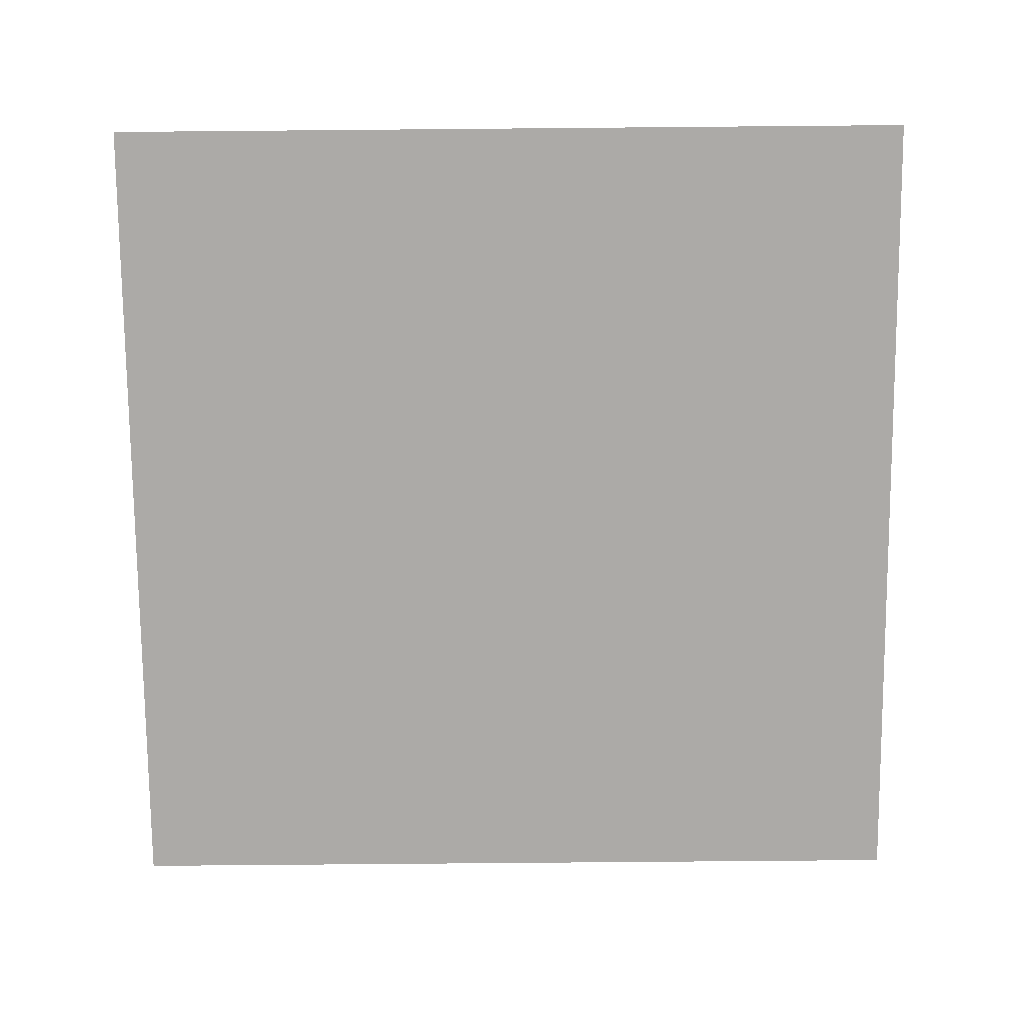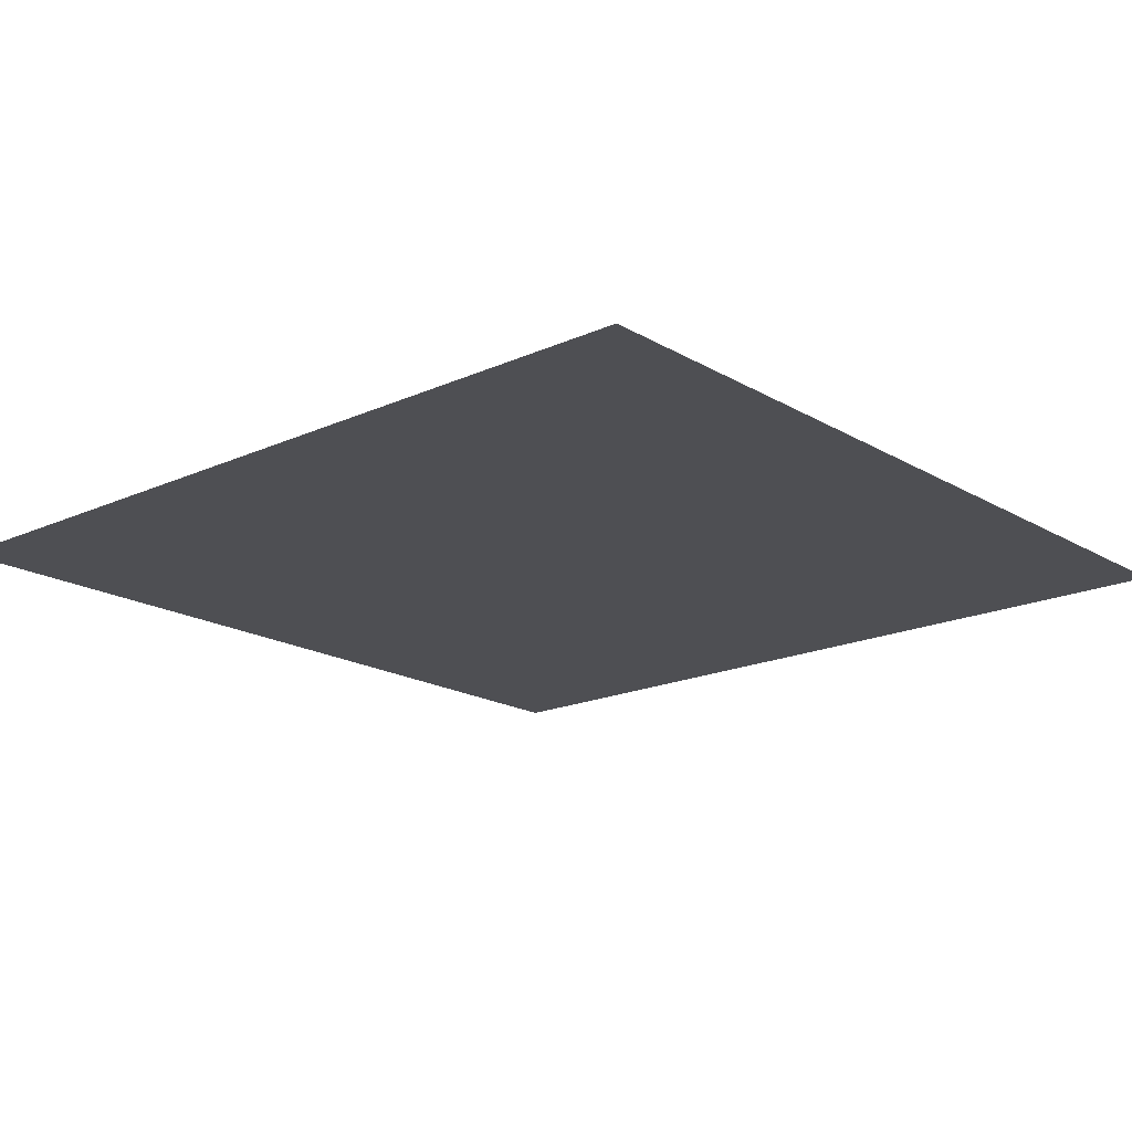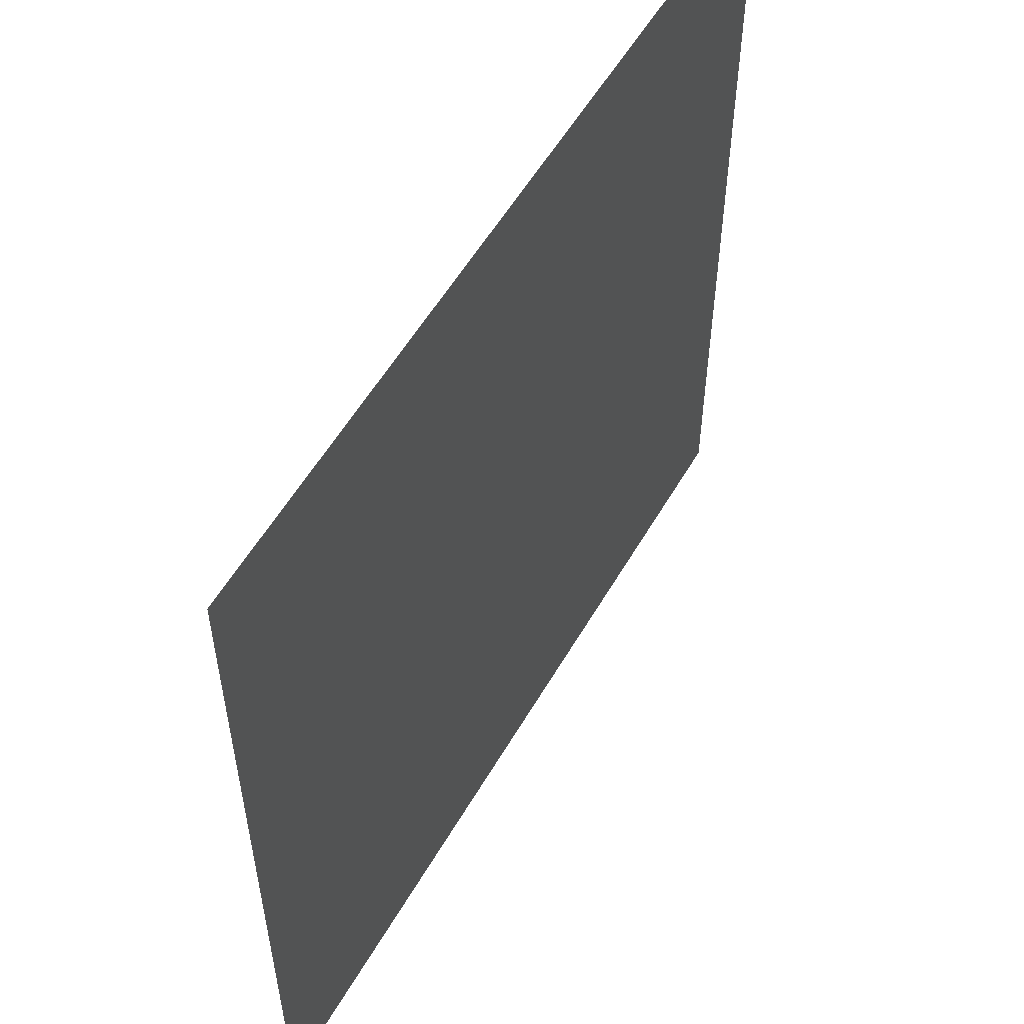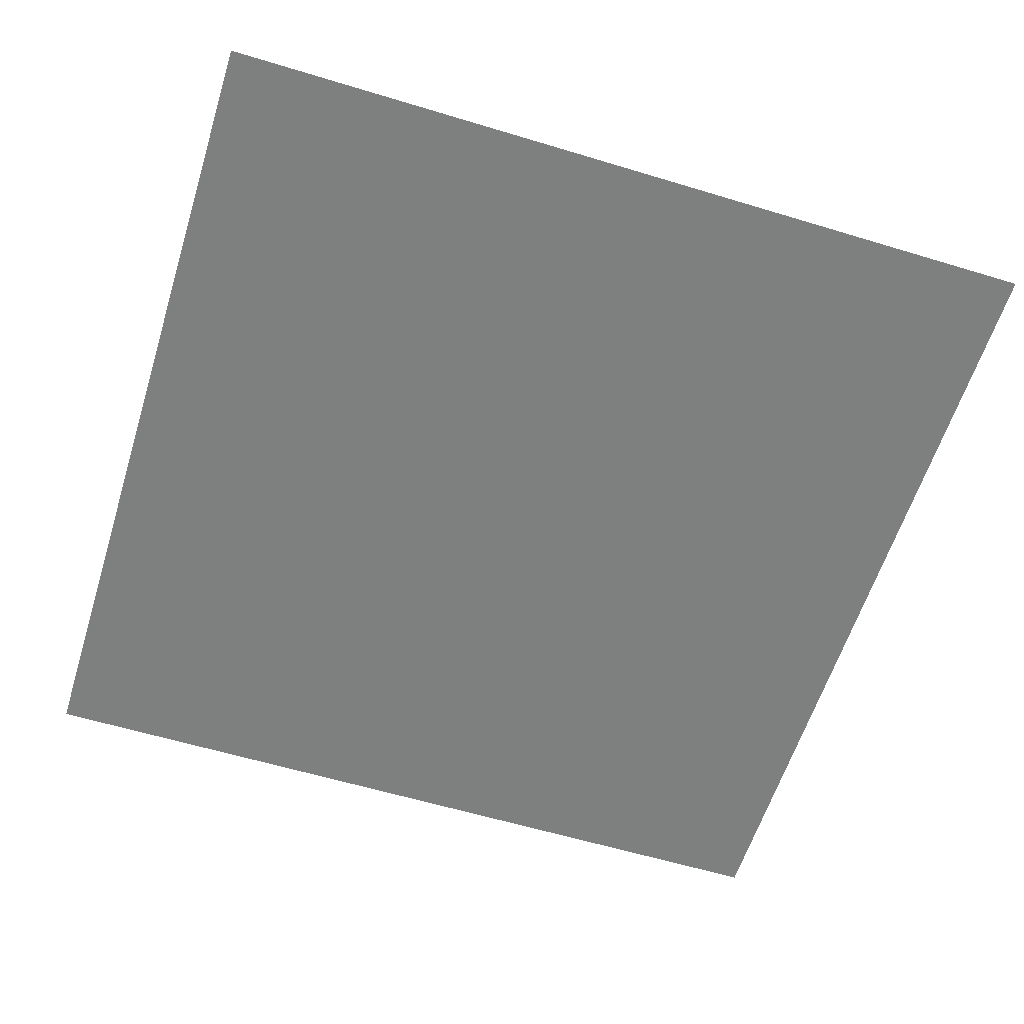
<metadata>
{"format":"obj","ext":"obj","renderer":"f3d","projection":"perspective","resolution":1024,"background":"white","views":[{"elev":-76.0,"azim":-89.5,"up":"+Z"},{"elev":-18.1,"azim":131.3,"up":"+Z"},{"elev":55.9,"azim":-60.2,"up":"+Y"},{"elev":-59.6,"azim":-17.3,"up":"+Z"}]}
</metadata>
<code>
v -2 -1 0
v -3 -1 0
v -3 0 0
v -2 0 0
g World_mesh_0113
f 1 2 3 4

</code>
